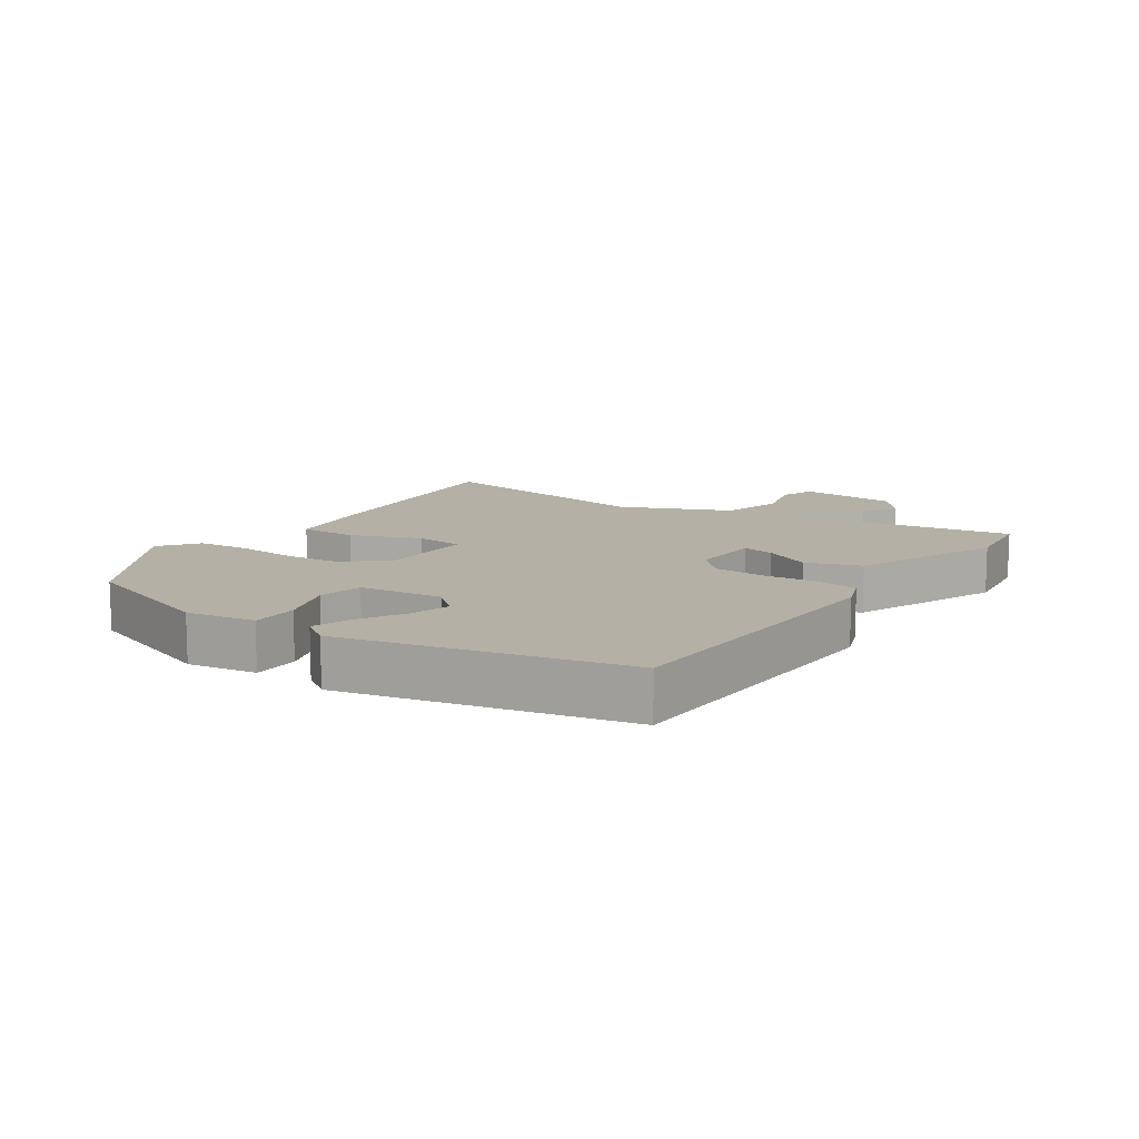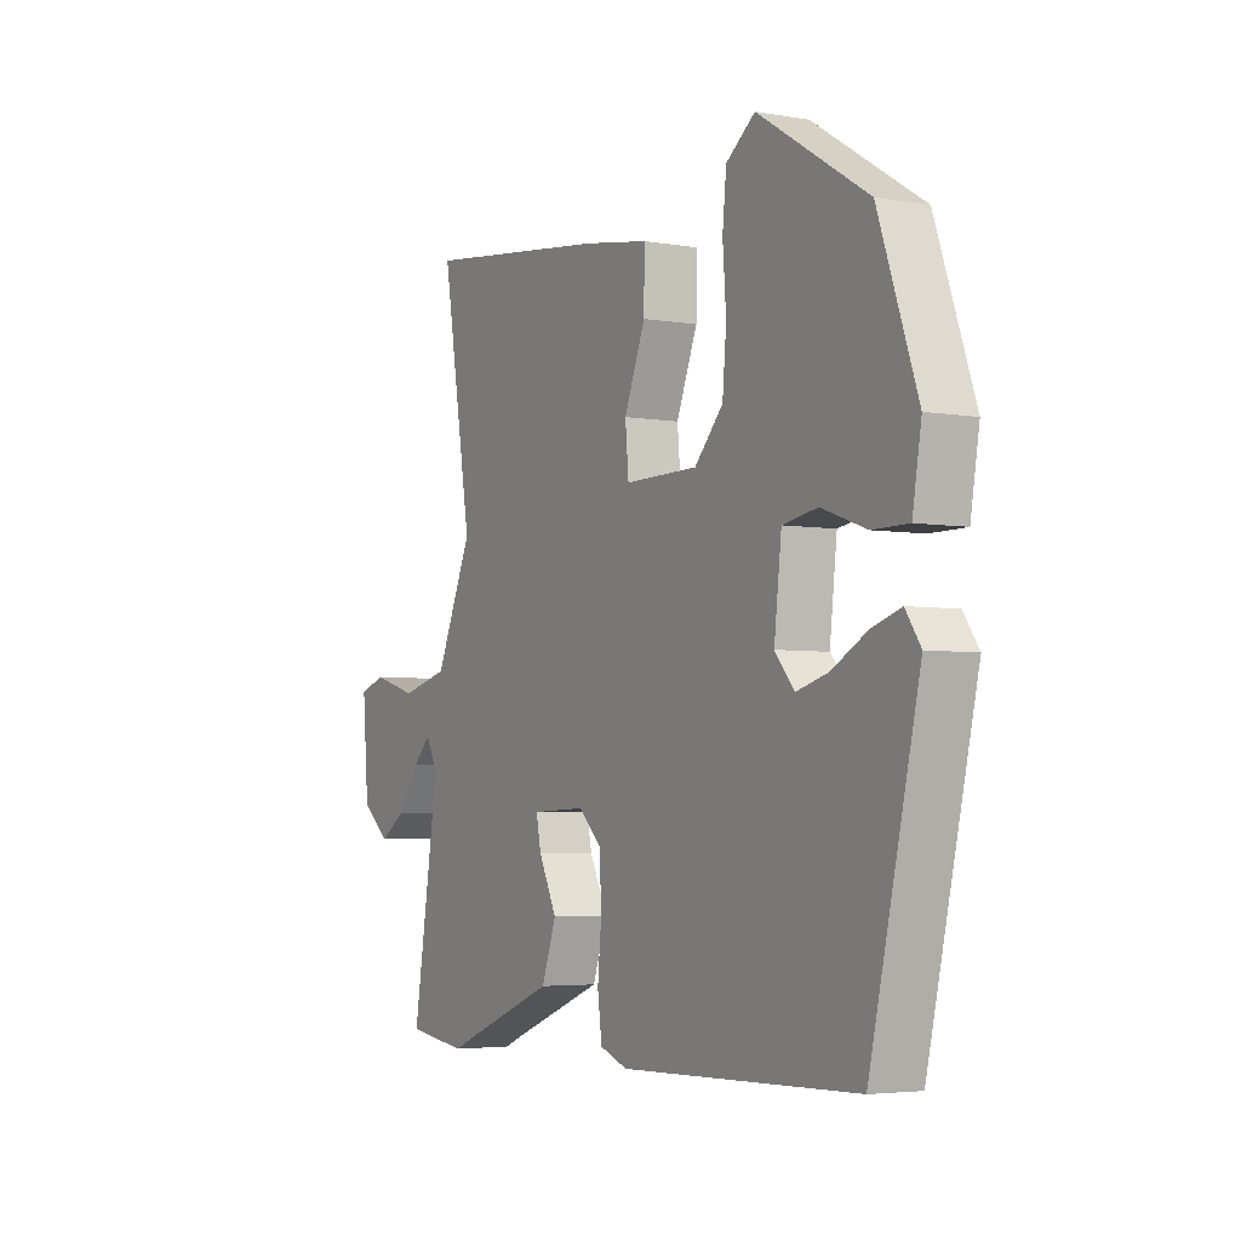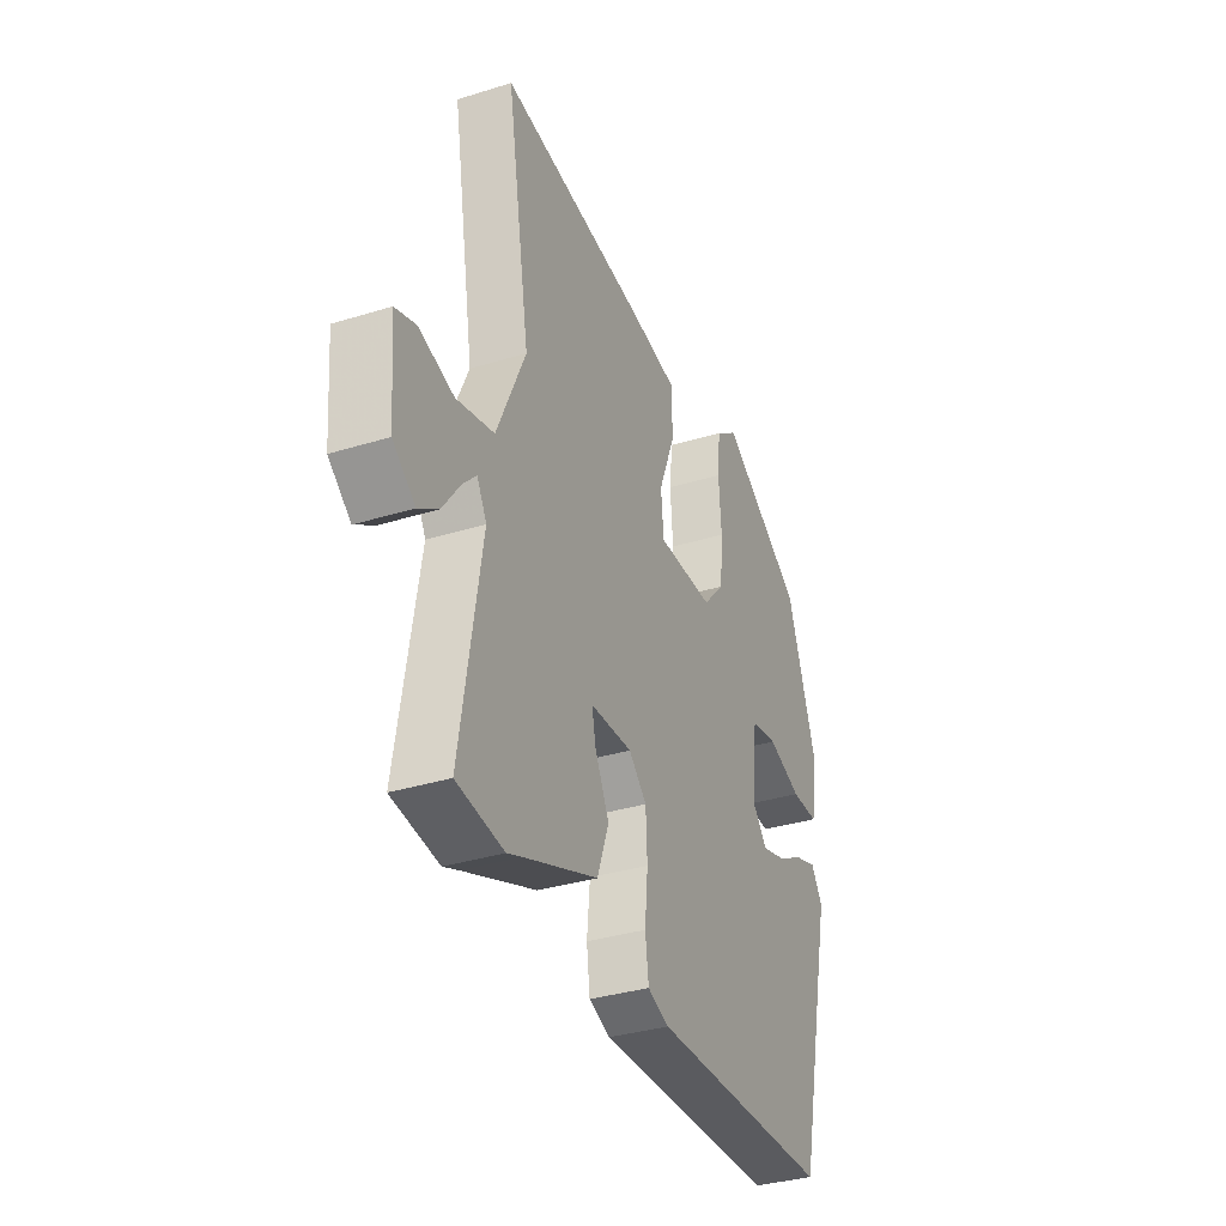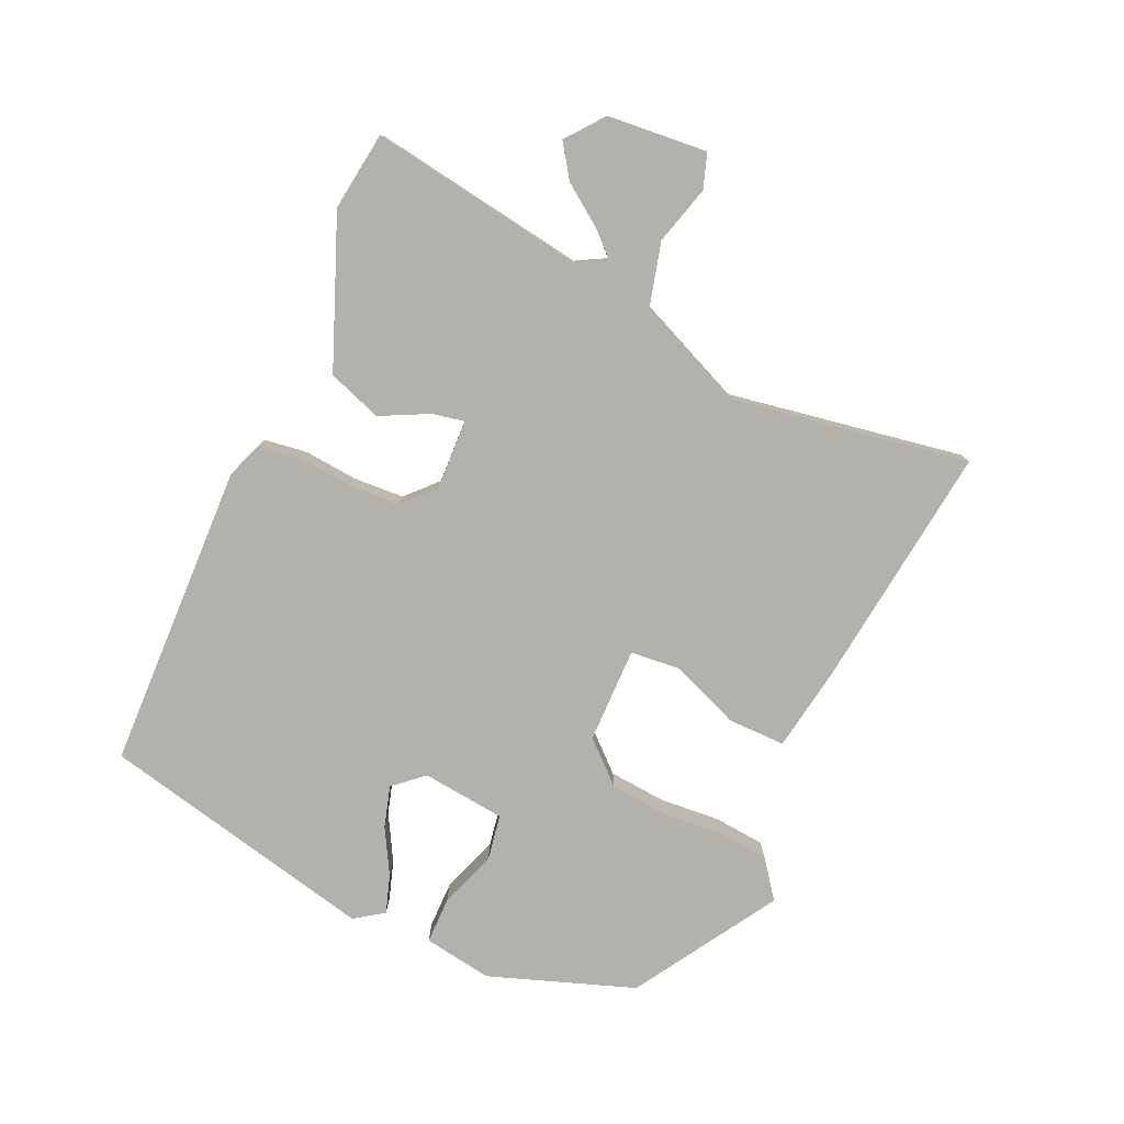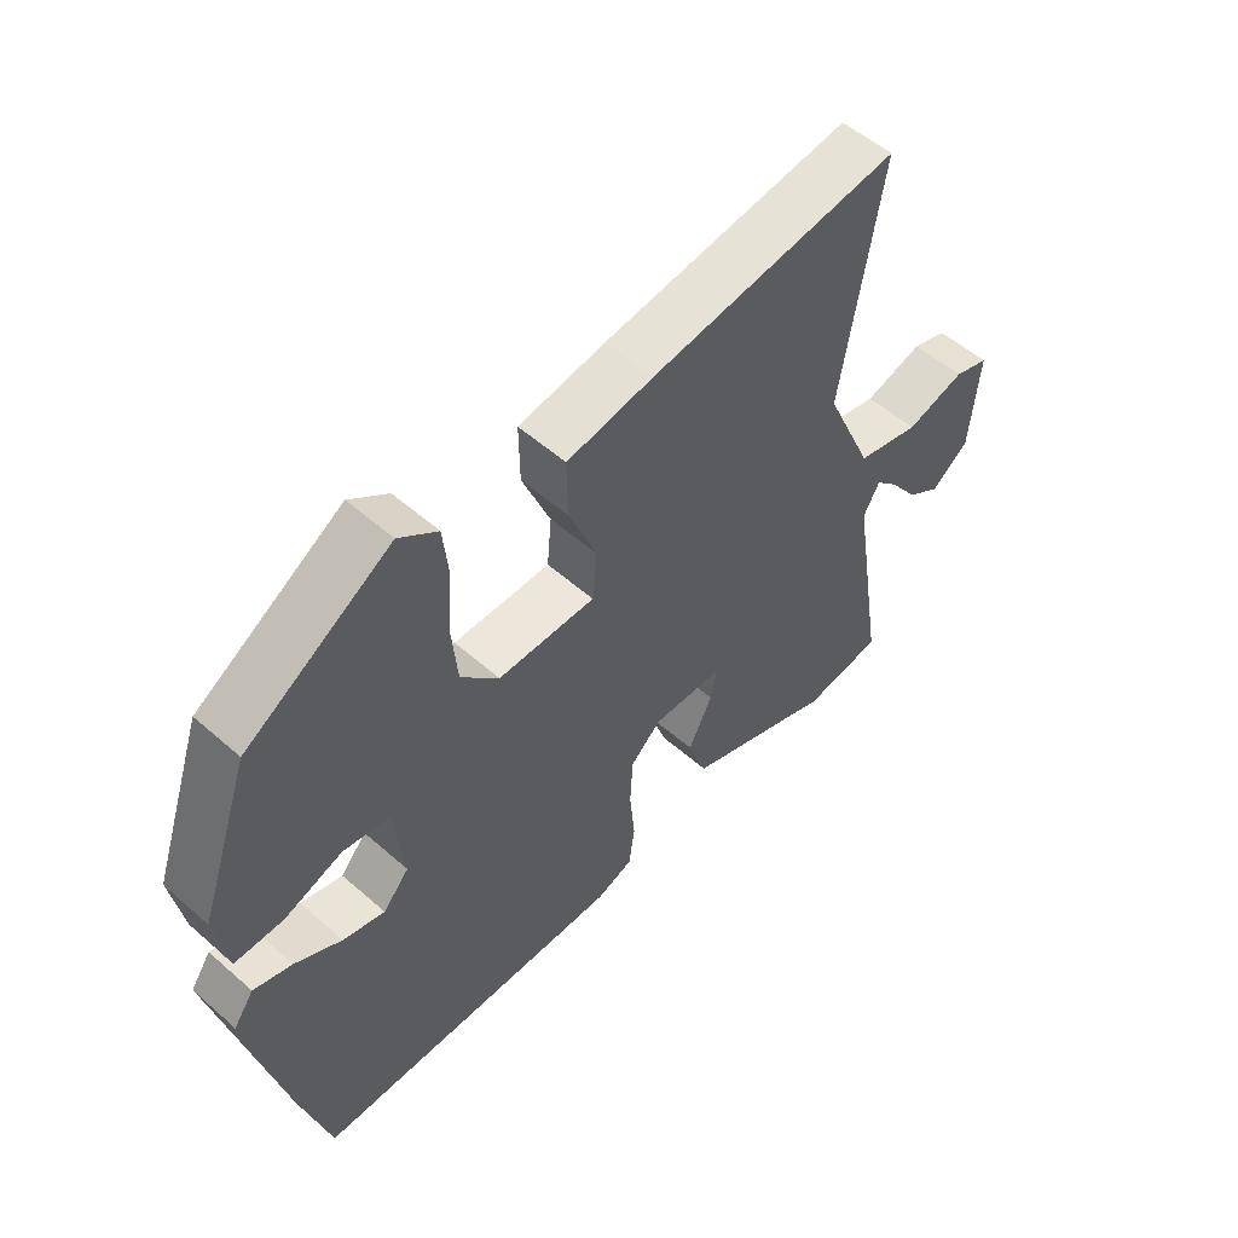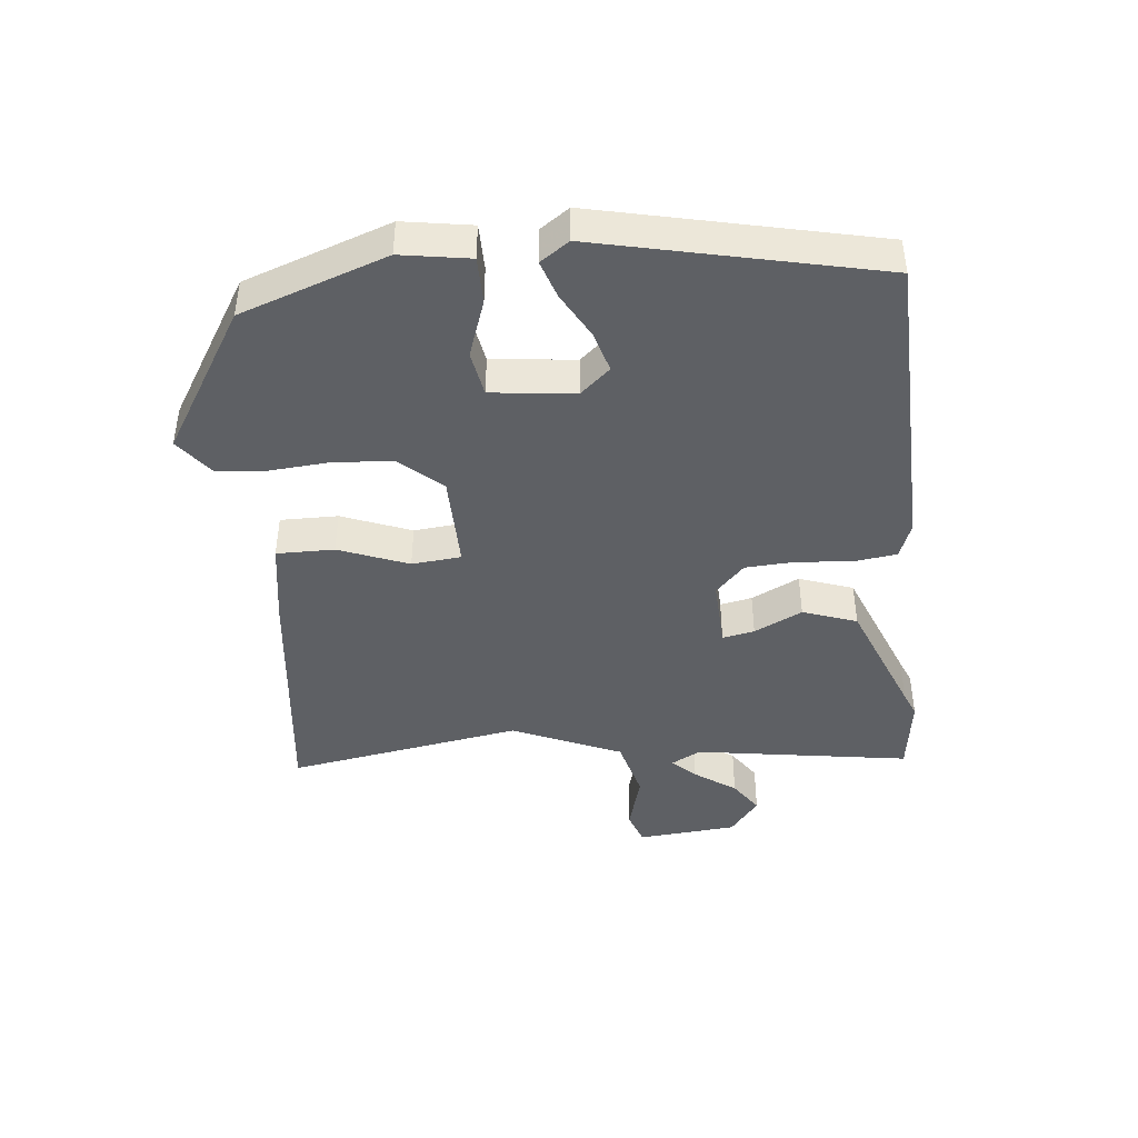
<metadata>
{"format":"obj","ext":"obj","renderer":"f3d","projection":"perspective","resolution":1024,"background":"white","views":[{"elev":11.7,"azim":124.7,"up":"+Y"},{"elev":-4.2,"azim":60.5,"up":"+Z"},{"elev":-34.7,"azim":-67.5,"up":"+Z"},{"elev":-78.9,"azim":-114.0,"up":"+Y"},{"elev":54.1,"azim":133.0,"up":"+Z"},{"elev":-43.0,"azim":96.1,"up":"+Y"}]}
</metadata>
<code>
v -0.473 0.07 -0.504
v -0.596 0.07 -0.487
v -0.542 0.07 -0.15
v -0.567 0.07 -0.104
v -0.602 0.07 -0.14
v -0.648 0.07 -0.204
v -0.7 0.07 -0.239
v -0.758 0.07 -0.193
v -0.771 0.07 -0.037
v -0.717 0.07 -0.019
v -0.626 0.07 -0.045
v -0.528 0.07 -0.02
v -0.453 0.07 0.15
v -0.514 0.07 0.519
v -0.13 0.07 0.471
v 0.003 0.07 0.449
v 0.002 0.07 0.359
v -0.041 0.07 0.251
v -0.034 0.07 0.174
v 0.115 0.07 0.175
v 0.173 0.07 0.238
v 0.181 0.07 0.328
v 0.174 0.07 0.423
v 0.182 0.07 0.502
v 0.241 0.07 0.546
v 0.463 0.07 0.408
v 0.542 0.07 0.181
v 0.524 0.07 0.074
v 0.451 0.07 0.074
v 0.361 0.07 0.106
v 0.29 0.07 0.094
v 0.275 0.07 -0.036
v 0.315 0.07 -0.082
v 0.379 0.07 -0.064
v 0.45 0.07 -0.025
v 0.509 0.07 -0.006
v 0.54 0.07 -0.051
v 0.44 0.07 -0.484
v -0.041 0.07 -0.496
v -0.097 0.07 -0.475
v -0.106 0.07 -0.408
v -0.098 0.07 -0.323
v -0.102 0.07 -0.245
v -0.149 0.07 -0.2
v -0.259 0.07 -0.204
v -0.249 0.07 -0.254
v -0.212 0.07 -0.329
v -0.242 0.07 -0.413
v -0.434 0.07 -0.488
v -0.473 0 -0.504
v -0.596 0 -0.487
v -0.542 0 -0.15
v -0.567 0 -0.104
v -0.602 0 -0.14
v -0.648 0 -0.204
v -0.7 0 -0.239
v -0.758 0 -0.193
v -0.771 0 -0.037
v -0.717 0 -0.019
v -0.626 0 -0.045
v -0.528 0 -0.02
v -0.453 0 0.15
v -0.514 0 0.519
v -0.13 0 0.471
v 0.003 0 0.449
v 0.002 0 0.359
v -0.041 0 0.251
v -0.034 0 0.174
v 0.115 0 0.175
v 0.173 0 0.238
v 0.181 0 0.328
v 0.174 0 0.423
v 0.182 0 0.502
v 0.241 0 0.546
v 0.463 0 0.408
v 0.542 0 0.181
v 0.524 0 0.074
v 0.451 0 0.074
v 0.361 0 0.106
v 0.29 0 0.094
v 0.275 0 -0.036
v 0.315 0 -0.082
v 0.379 0 -0.064
v 0.45 0 -0.025
v 0.509 0 -0.006
v 0.54 0 -0.051
v 0.44 0 -0.484
v -0.041 0 -0.496
v -0.097 0 -0.475
v -0.106 0 -0.408
v -0.098 0 -0.323
v -0.102 0 -0.245
v -0.149 0 -0.2
v -0.259 0 -0.204
v -0.249 0 -0.254
v -0.212 0 -0.329
v -0.242 0 -0.413
v -0.434 0 -0.488
f 46 47 48 49
f 1 2 3
f 49 1 3
f 46 49 3
f 45 46 3
f 44 45 3 4
f 40 41 42
f 39 40 42
f 38 39 42
f 37 38 42
f 36 37 42
f 34 35 36
f 34 36 42
f 33 34 42 43
f 28 29 30
f 27 28 30
f 26 27 30
f 25 26 30
f 24 25 30
f 23 24 30
f 22 23 30
f 21 22 30 31
f 20 21 31 32
f 16 17 18
f 15 16 18
f 14 15 18
f 13 14 18
f 12 13 18 19
f 9 10 11
f 8 9 11
f 7 8 11
f 6 7 11
f 5 6 11
f 4 5 11 12
f 19 20 32
f 12 19 32
f 4 12 32
f 44 4 32
f 32 33 43 44
f 98 97 96 95
f 52 51 50
f 52 50 98
f 52 98 95
f 52 95 94
f 53 52 94 93
f 91 90 89
f 91 89 88
f 91 88 87
f 91 87 86
f 91 86 85
f 85 84 83
f 91 85 83
f 92 91 83 82
f 79 78 77
f 79 77 76
f 79 76 75
f 79 75 74
f 79 74 73
f 79 73 72
f 79 72 71
f 80 79 71 70
f 81 80 70 69
f 67 66 65
f 67 65 64
f 67 64 63
f 67 63 62
f 68 67 62 61
f 60 59 58
f 60 58 57
f 60 57 56
f 60 56 55
f 60 55 54
f 61 60 54 53
f 81 69 68
f 81 68 61
f 81 61 53
f 81 53 93
f 93 92 82 81
f 1 50 51 2
f 2 51 52 3
f 3 52 53 4
f 4 53 54 5
f 5 54 55 6
f 6 55 56 7
f 7 56 57 8
f 8 57 58 9
f 9 58 59 10
f 10 59 60 11
f 11 60 61 12
f 12 61 62 13
f 13 62 63 14
f 14 63 64 15
f 15 64 65 16
f 16 65 66 17
f 17 66 67 18
f 18 67 68 19
f 19 68 69 20
f 20 69 70 21
f 21 70 71 22
f 22 71 72 23
f 23 72 73 24
f 24 73 74 25
f 25 74 75 26
f 26 75 76 27
f 27 76 77 28
f 28 77 78 29
f 29 78 79 30
f 30 79 80 31
f 31 80 81 32
f 32 81 82 33
f 33 82 83 34
f 34 83 84 35
f 35 84 85 36
f 36 85 86 37
f 37 86 87 38
f 38 87 88 39
f 39 88 89 40
f 40 89 90 41
f 41 90 91 42
f 42 91 92 43
f 43 92 93 44
f 44 93 94 45
f 45 94 95 46
f 46 95 96 47
f 47 96 97 48
f 48 97 98 49
f 49 98 50 1

</code>
